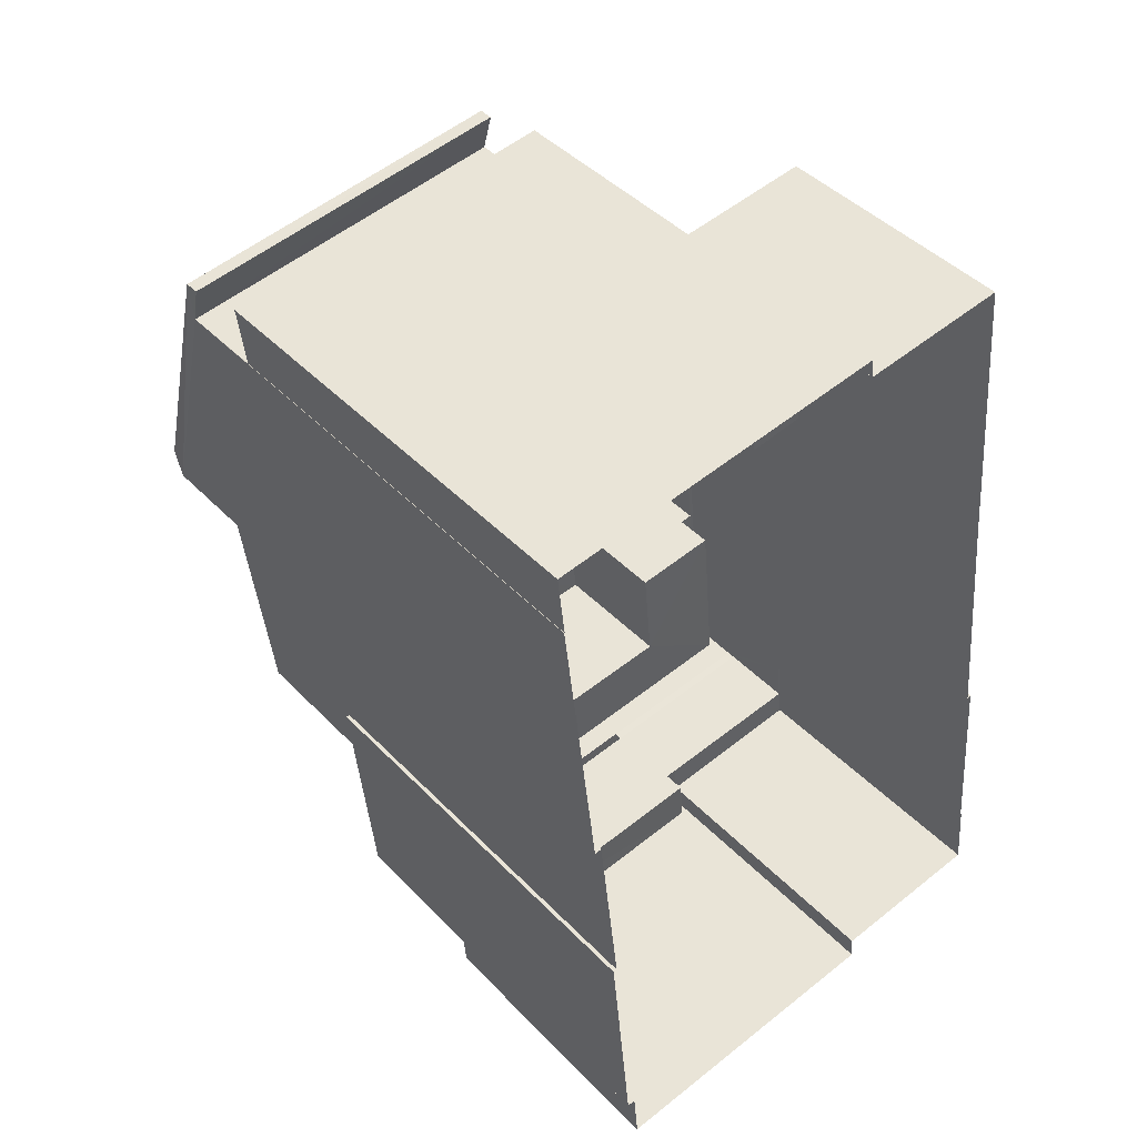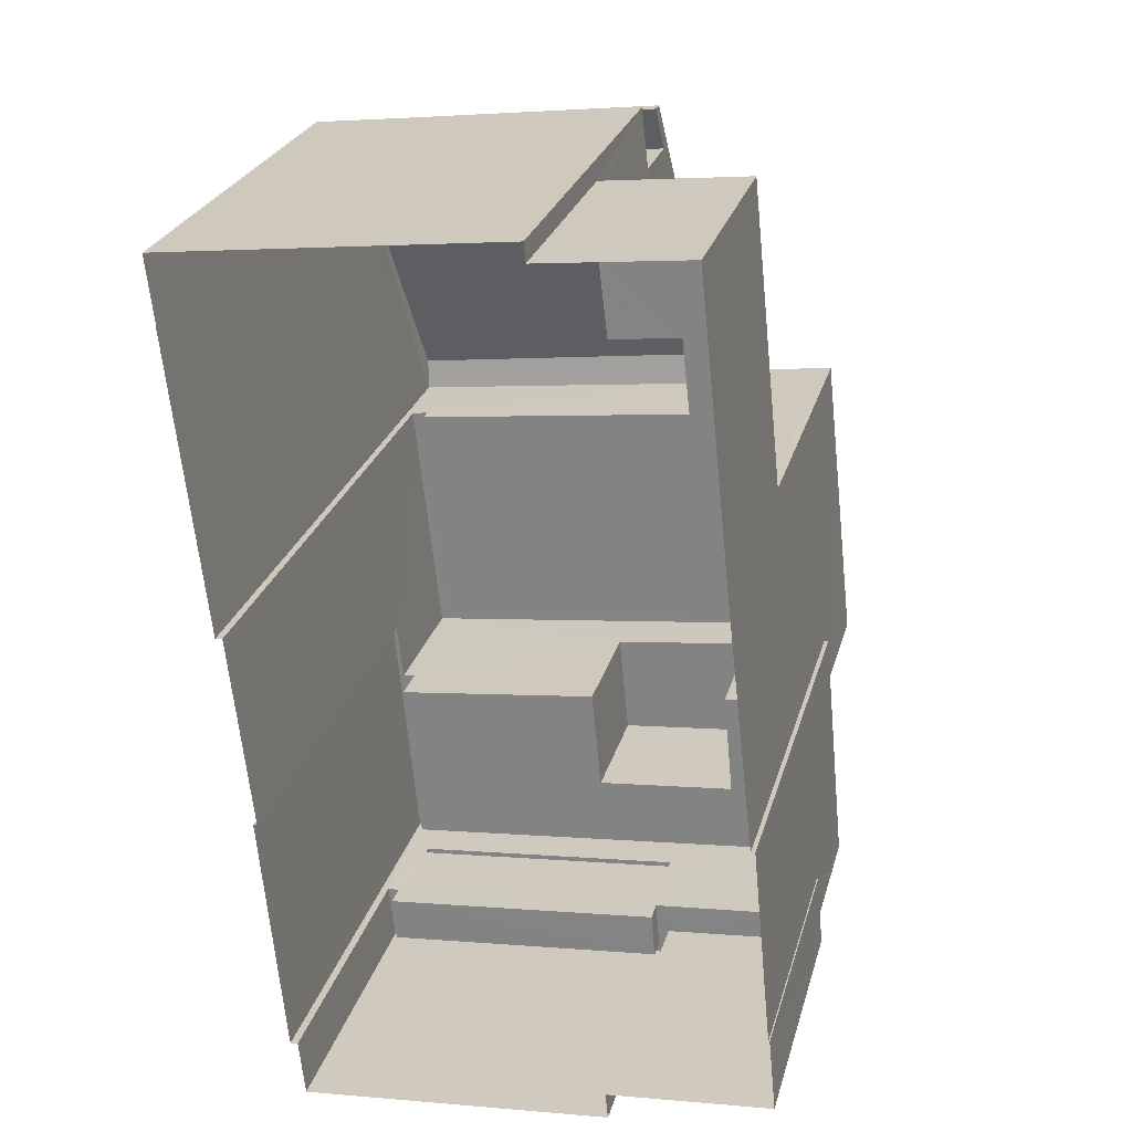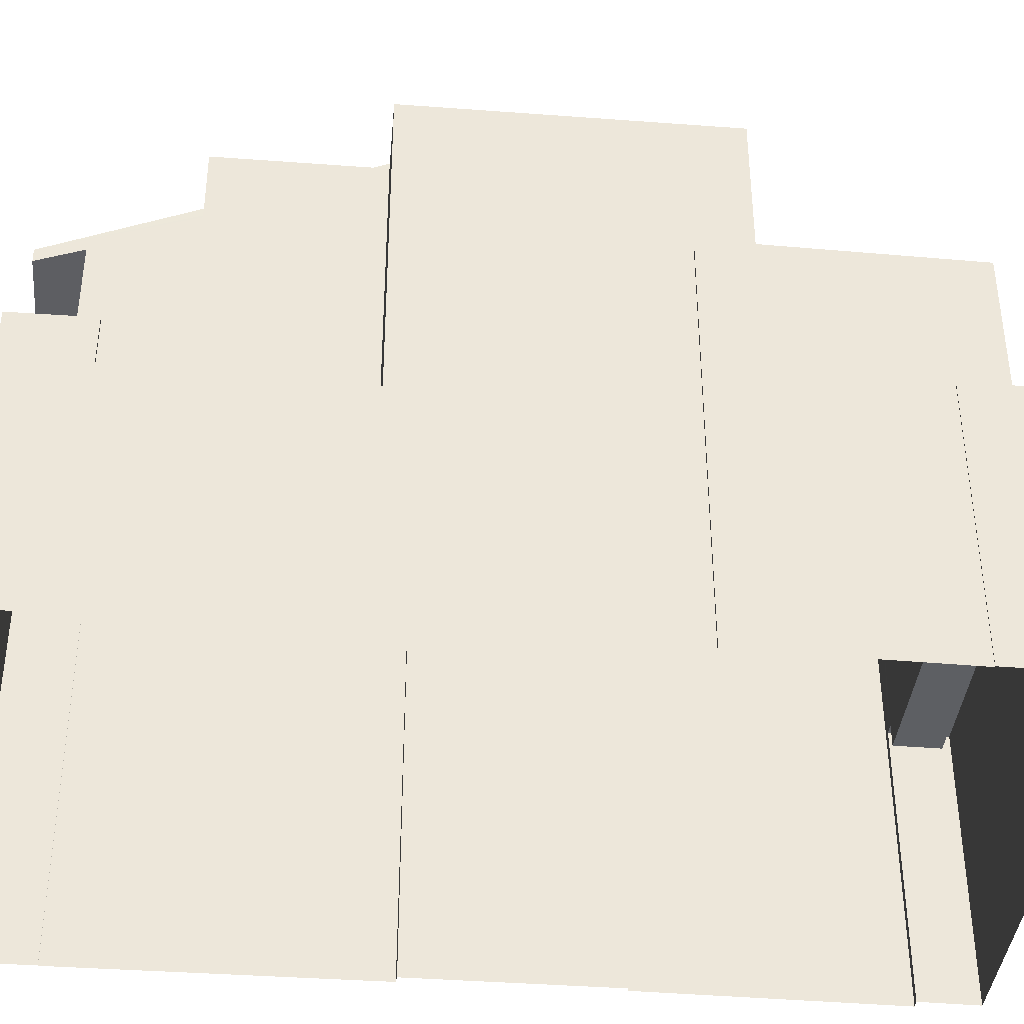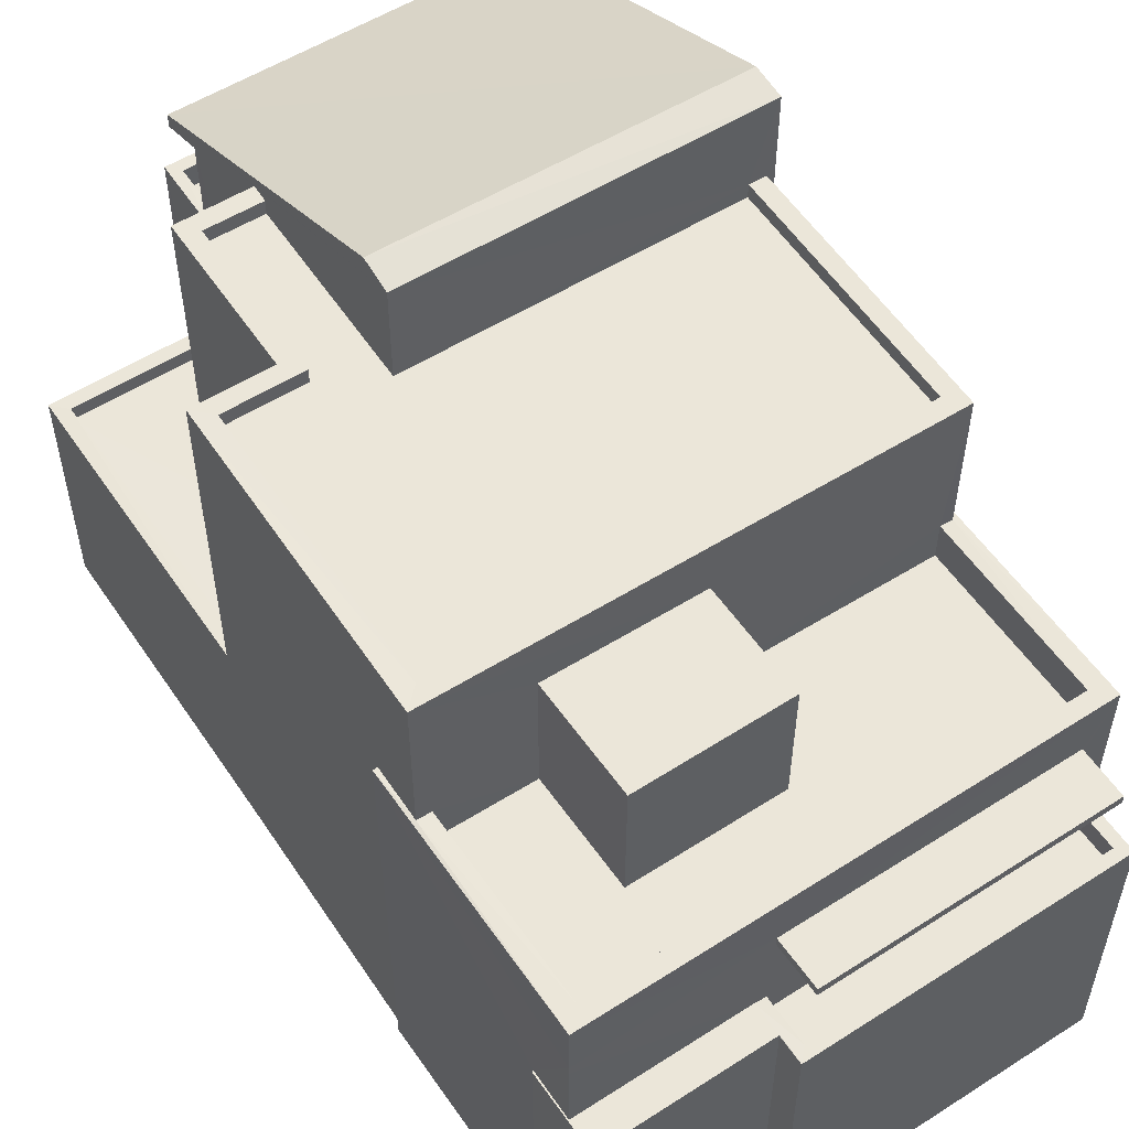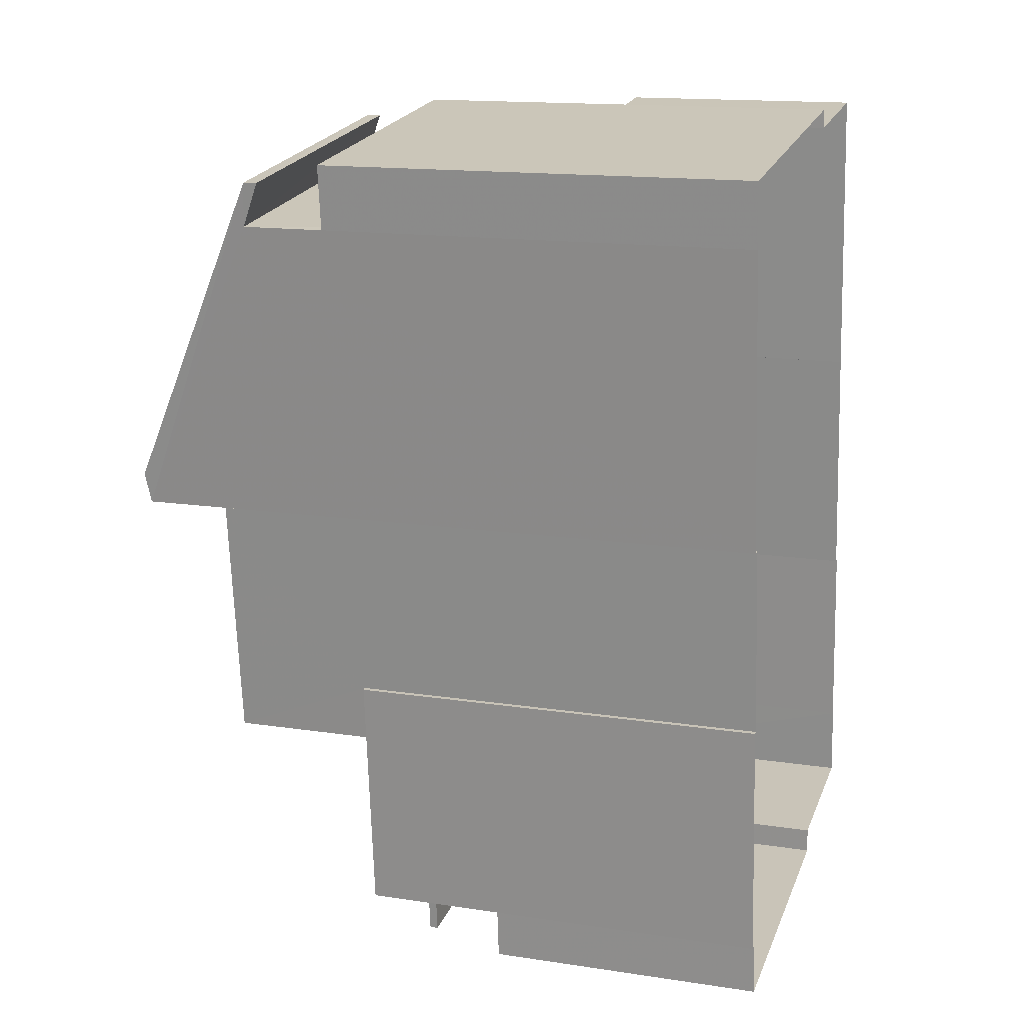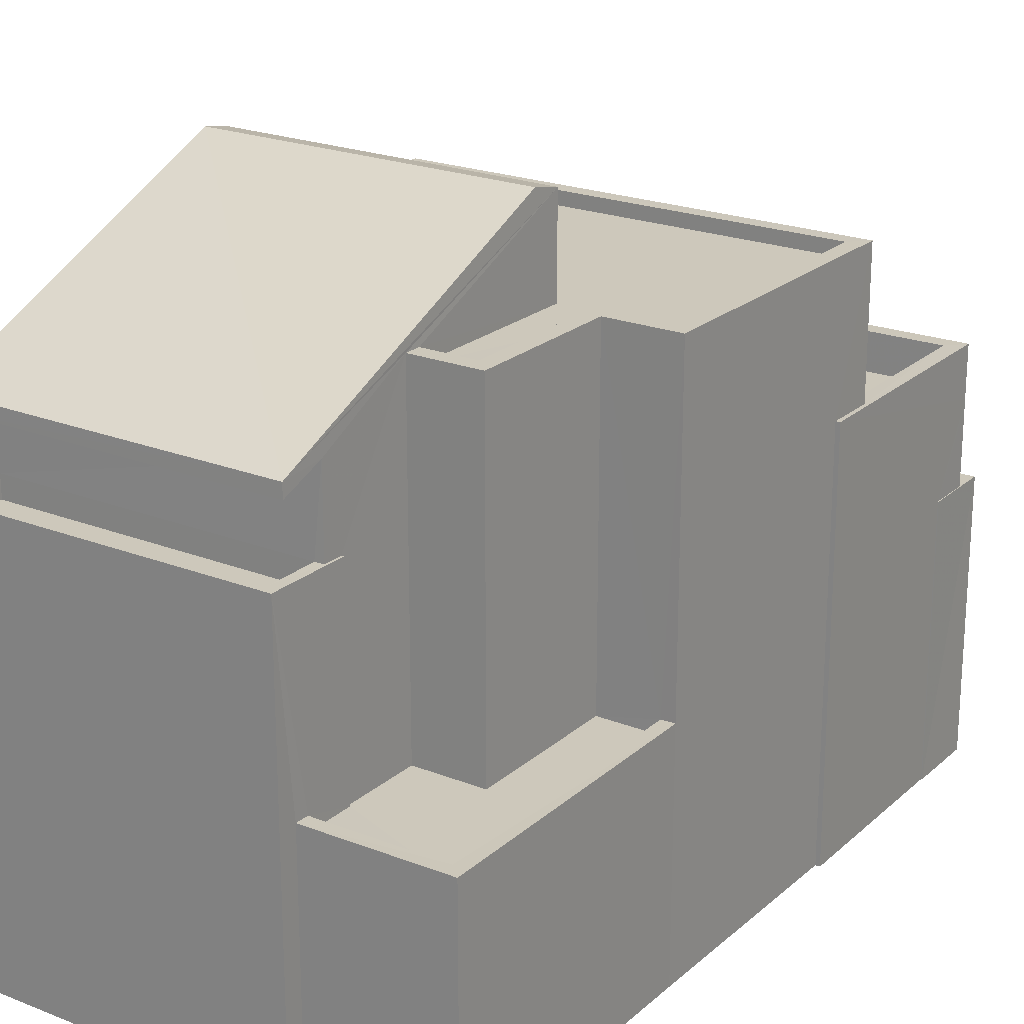
<metadata>
{"format":"obj","ext":"obj","renderer":"f3d","projection":"perspective","resolution":1024,"background":"white","views":[{"elev":44.3,"azim":139.8,"up":"+Y"},{"elev":25.7,"azim":-165.5,"up":"+Y"},{"elev":-40.2,"azim":-101.6,"up":"+Z"},{"elev":55.8,"azim":-39.5,"up":"+Z"},{"elev":15.3,"azim":107.8,"up":"+Y"},{"elev":21.8,"azim":-151.8,"up":"+Z"}]}
</metadata>
<code>
v -8.906e+04 -9.88e+04 8.291
v -8.905e+04 -9.88e+04 8.29
v -8.905e+04 -9.88e+04 8.29
v -8.905e+04 -9.88e+04 8.29
v -8.905e+04 -9.88e+04 8.29
v -8.906e+04 -9.88e+04 8.291
v -8.906e+04 -9.88e+04 8.29
v -8.906e+04 -9.88e+04 8.291
v -8.905e+04 -9.881e+04 8.29
v -8.905e+04 -9.881e+04 8.29
v -8.905e+04 -9.881e+04 8.289
v -8.905e+04 -9.881e+04 8.289
v -8.905e+04 -9.881e+04 8.289
v -8.906e+04 -9.881e+04 8.29
v -8.906e+04 -9.881e+04 8.29
v -8.905e+04 -9.88e+04 8.29
v -8.906e+04 -9.88e+04 8.29
v -8.906e+04 -9.88e+04 8.29
v -8.906e+04 -9.881e+04 8.29
v -8.906e+04 -9.88e+04 8.29
v -8.906e+04 -9.881e+04 8.29
v -8.906e+04 -9.881e+04 8.29
v -8.906e+04 -9.88e+04 17.18
v -8.905e+04 -9.88e+04 17.51
v -8.906e+04 -9.88e+04 17.5
v -8.905e+04 -9.88e+04 17.19
v -8.906e+04 -9.881e+04 14.74
v -8.905e+04 -9.881e+04 14.74
v -8.906e+04 -9.881e+04 14.74
v -8.905e+04 -9.881e+04 14.74
v -8.905e+04 -9.88e+04 16.03
v -8.905e+04 -9.88e+04 16.03
v -8.905e+04 -9.88e+04 16.03
v -8.906e+04 -9.88e+04 16.03
v -8.906e+04 -9.88e+04 16.03
v -8.906e+04 -9.88e+04 16.03
v -8.905e+04 -9.88e+04 16.03
v -8.906e+04 -9.88e+04 16.03
v -8.906e+04 -9.88e+04 16.03
v -8.906e+04 -9.88e+04 16.03
v -8.905e+04 -9.881e+04 13.36
v -8.905e+04 -9.881e+04 13.36
v -8.905e+04 -9.881e+04 13.36
v -8.905e+04 -9.881e+04 13.36
v -8.906e+04 -9.881e+04 13.36
v -8.906e+04 -9.881e+04 13.36
v -8.906e+04 -9.881e+04 13.36
v -8.906e+04 -9.881e+04 13.36
v -8.905e+04 -9.881e+04 18.17
v -8.906e+04 -9.88e+04 18.17
v -8.906e+04 -9.881e+04 18.17
v -8.906e+04 -9.88e+04 18.17
v -8.906e+04 -9.88e+04 18.17
v -8.905e+04 -9.88e+04 18.17
v -8.906e+04 -9.88e+04 18.17
v -8.906e+04 -9.88e+04 18.17
v -8.905e+04 -9.88e+04 17.44
v -8.905e+04 -9.88e+04 19.99
v -8.905e+04 -9.88e+04 19.88
v -8.906e+04 -9.881e+04 13.35
v -8.906e+04 -9.881e+04 13.35
v -8.906e+04 -9.881e+04 13.35
v -8.906e+04 -9.881e+04 13.35
v -8.906e+04 -9.881e+04 13.35
v -8.906e+04 -9.881e+04 13.35
v -8.906e+04 -9.88e+04 12.6
v -8.906e+04 -9.88e+04 12.6
v -8.906e+04 -9.88e+04 12.6
v -8.906e+04 -9.88e+04 12.6
v -8.906e+04 -9.88e+04 12.6
v -8.906e+04 -9.88e+04 12.6
v -8.905e+04 -9.881e+04 15.13
v -8.906e+04 -9.881e+04 15.13
v -8.906e+04 -9.881e+04 15.13
v -8.905e+04 -9.881e+04 15.13
v -8.906e+04 -9.881e+04 15.13
v -8.906e+04 -9.881e+04 15.13
v -8.906e+04 -9.881e+04 15.13
v -8.906e+04 -9.881e+04 15.13
v -8.905e+04 -9.881e+04 12.96
v -8.906e+04 -9.881e+04 12.96
v -8.906e+04 -9.881e+04 12.96
v -8.905e+04 -9.881e+04 12.96
v -8.906e+04 -9.88e+04 17.43
v -8.906e+04 -9.88e+04 19.99
v -8.906e+04 -9.88e+04 19.87
v -8.906e+04 -9.881e+04 14.89
v -8.906e+04 -9.881e+04 14.89
v -8.905e+04 -9.881e+04 14.89
v -8.905e+04 -9.881e+04 14.89
v -8.906e+04 -9.88e+04 18.42
v -8.906e+04 -9.88e+04 18.42
v -8.906e+04 -9.88e+04 18.42
v -8.905e+04 -9.88e+04 18.42
v -8.905e+04 -9.881e+04 18.42
v -8.905e+04 -9.88e+04 18.42
v -8.905e+04 -9.881e+04 18.42
v -8.906e+04 -9.88e+04 18.42
v -8.906e+04 -9.881e+04 18.42
v -8.906e+04 -9.881e+04 18.42
v -8.906e+04 -9.88e+04 18.42
v -8.906e+04 -9.88e+04 18.42
v -8.906e+04 -9.88e+04 18.42
v -8.906e+04 -9.88e+04 18.42
v -8.905e+04 -9.881e+04 15.83
v -8.905e+04 -9.881e+04 15.83
v -8.905e+04 -9.881e+04 15.83
v -8.905e+04 -9.881e+04 15.83
v -8.906e+04 -9.881e+04 15.83
v -8.906e+04 -9.881e+04 15.83
v -8.906e+04 -9.88e+04 15.83
v -8.906e+04 -9.88e+04 15.83
v -8.905e+04 -9.881e+04 15.83
v -8.906e+04 -9.881e+04 15.83
v -8.906e+04 -9.881e+04 15.83
v -8.905e+04 -9.881e+04 15.83
v -8.906e+04 -9.88e+04 15.63
v -8.905e+04 -9.88e+04 15.63
v -8.906e+04 -9.88e+04 15.63
v -8.905e+04 -9.88e+04 15.63
v -8.906e+04 -9.881e+04 17.47
v -8.906e+04 -9.881e+04 17.47
v -8.906e+04 -9.881e+04 17.47
v -8.906e+04 -9.881e+04 17.47
v -8.906e+04 -9.88e+04 12.35
v -8.906e+04 -9.88e+04 12.35
v -8.906e+04 -9.88e+04 12.35
v -8.906e+04 -9.88e+04 12.35
v -8.906e+04 -9.88e+04 12.35
v -8.906e+04 -9.88e+04 12.35
v -8.906e+04 -9.88e+04 12.35
v -8.906e+04 -9.88e+04 12.35
v -8.906e+04 -9.881e+04 14.74
v -8.906e+04 -9.881e+04 14.89
f 1 2 3
f 3 4 5
f 6 2 1
f 7 8 1
f 9 10 11
f 12 9 11
f 13 14 12
f 15 14 13
f 5 16 3
f 17 7 18
f 19 20 18
f 21 22 19
f 16 9 18
f 21 19 14
f 16 1 3
f 7 1 16
f 14 9 12
f 7 16 18
f 19 18 14
f 18 9 14
f 23 24 25
f 23 26 24
f 27 28 29
f 27 30 28
f 31 32 33
f 34 35 36
f 32 37 33
f 36 35 38
f 39 37 38
f 35 40 39
f 33 37 39
f 35 39 38
f 41 42 43
f 44 41 43
f 44 43 45
f 46 47 48
f 46 48 45
f 43 46 45
f 49 50 51
f 52 51 53
f 49 54 50
f 55 53 56
f 53 50 56
f 51 50 53
f 57 58 59
f 60 61 62
f 62 61 63
f 60 64 61
f 63 61 65
f 66 67 68
f 68 67 69
f 66 70 67
f 69 67 71
f 72 73 74
f 74 75 72
f 75 74 76
f 77 78 79
f 76 78 77
f 74 78 76
f 80 81 82
f 83 80 82
f 84 85 58
f 59 85 86
f 87 88 89
f 90 87 89
f 58 85 59
f 91 92 93
f 94 95 96
f 95 97 96
f 98 91 93
f 97 99 100
f 101 100 99
f 102 101 103
f 92 102 93
f 104 93 102
f 99 97 95
f 104 102 103
f 101 99 103
f 105 106 107
f 107 108 109
f 109 110 111
f 111 110 112
f 106 105 113
f 110 114 115
f 116 108 106
f 108 114 109
f 108 107 106
f 109 114 110
f 117 118 119
f 117 120 118
f 121 122 123
f 121 124 122
f 125 126 127
f 127 126 128
f 129 130 128
f 126 131 132
f 129 128 132
f 128 126 132
f 57 84 58
f 6 37 2
f 6 38 37
f 131 126 71
f 1 69 6
f 126 36 71
f 6 69 38
f 71 36 38
f 69 71 38
f 37 3 2
f 37 32 3
f 71 67 132
f 131 71 132
f 122 74 123
f 122 78 74
f 72 75 108
f 116 72 108
f 127 34 125
f 23 25 84
f 98 50 86
f 98 56 50
f 84 91 86
f 35 34 25
f 127 91 34
f 91 98 86
f 84 25 91
f 34 91 25
f 99 49 51
f 99 95 49
f 39 119 118
f 33 39 118
f 98 93 55
f 56 98 55
f 44 45 15
f 13 44 15
f 84 26 23
f 84 57 26
f 9 16 113
f 16 96 113
f 113 97 106
f 113 96 97
f 28 88 29
f 28 89 88
f 10 107 11
f 10 105 107
f 30 89 28
f 30 90 89
f 60 21 14
f 60 62 21
f 115 77 79
f 73 72 116
f 124 115 79
f 110 115 100
f 73 116 121
f 121 100 124
f 97 100 121
f 116 106 97
f 124 100 115
f 116 97 121
f 39 117 119
f 39 40 117
f 104 53 55
f 93 104 55
f 80 83 43
f 42 80 43
f 48 133 61
f 87 109 134
f 27 133 48
f 107 109 87
f 11 41 12
f 107 41 11
f 80 47 81
f 48 61 64
f 30 27 47
f 107 87 90
f 30 107 90
f 42 41 30
f 42 47 80
f 27 48 47
f 41 107 30
f 42 30 47
f 94 49 95
f 94 54 49
f 61 133 65
f 19 65 20
f 134 109 111
f 65 133 134
f 20 65 111
f 65 134 111
f 104 52 53
f 104 103 52
f 50 54 94
f 86 50 94
f 96 16 5
f 86 94 59
f 96 5 59
f 94 96 59
f 65 22 63
f 65 19 22
f 26 57 24
f 4 24 5
f 24 59 5
f 57 59 24
f 86 85 84
f 41 13 12
f 41 44 13
f 82 47 46
f 82 81 47
f 36 125 34
f 36 126 125
f 120 117 31
f 4 3 32
f 4 32 24
f 40 35 25
f 31 117 40
f 32 31 24
f 24 31 25
f 31 40 25
f 79 78 122
f 124 79 122
f 77 114 76
f 77 115 114
f 70 102 130
f 102 70 101
f 101 66 17
f 130 129 70
f 17 66 7
f 70 66 101
f 17 112 101
f 101 112 100
f 17 18 112
f 100 112 110
f 43 83 82
f 46 43 82
f 27 29 88
f 87 27 88
f 48 60 45
f 45 60 15
f 48 64 60
f 15 60 14
f 18 20 111
f 112 18 111
f 99 51 52
f 103 99 52
f 132 67 70
f 129 132 70
f 128 130 102
f 92 128 102
f 9 105 10
f 9 113 105
f 27 134 133
f 27 87 134
f 62 63 22
f 21 62 22
f 118 31 33
f 118 120 31
f 121 123 74
f 73 121 74
f 69 8 68
f 69 1 8
f 66 8 7
f 66 68 8
f 114 75 76
f 114 108 75
f 91 128 92
f 91 127 128

</code>
